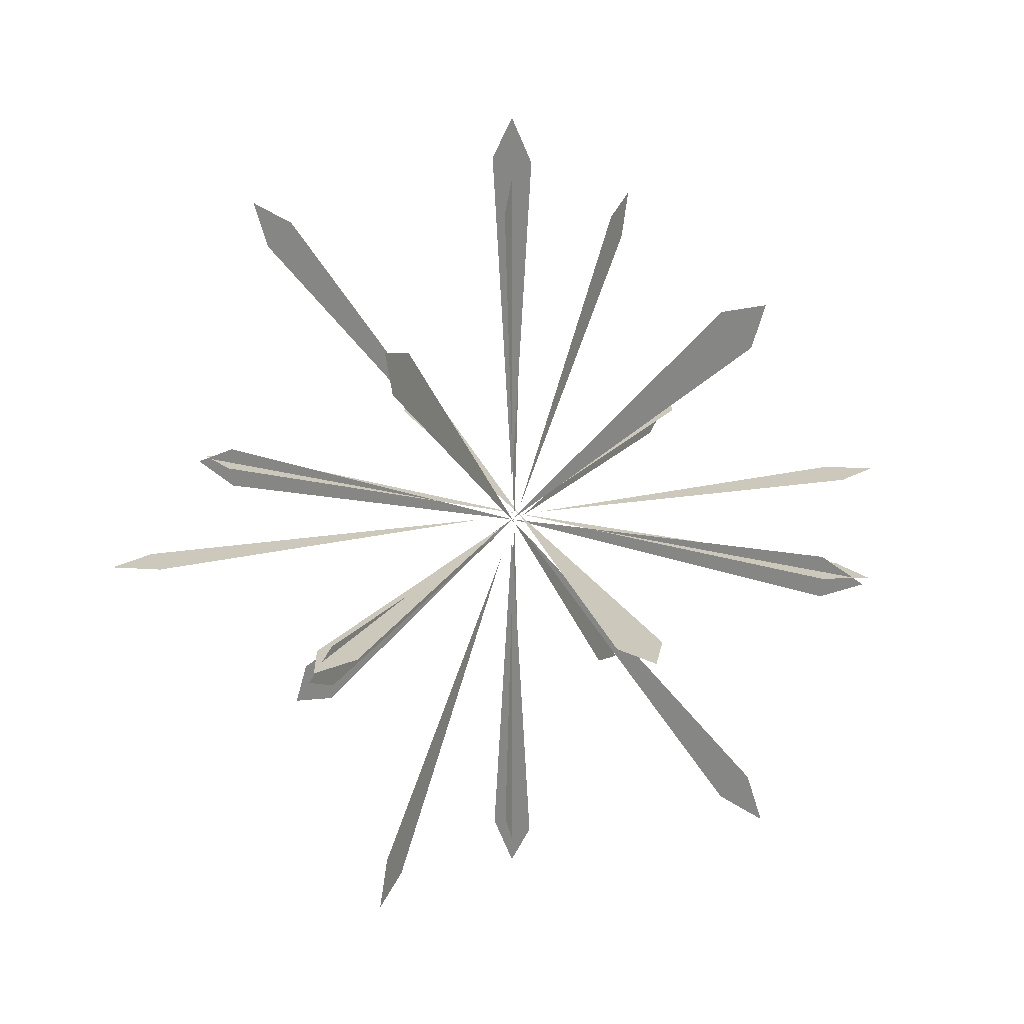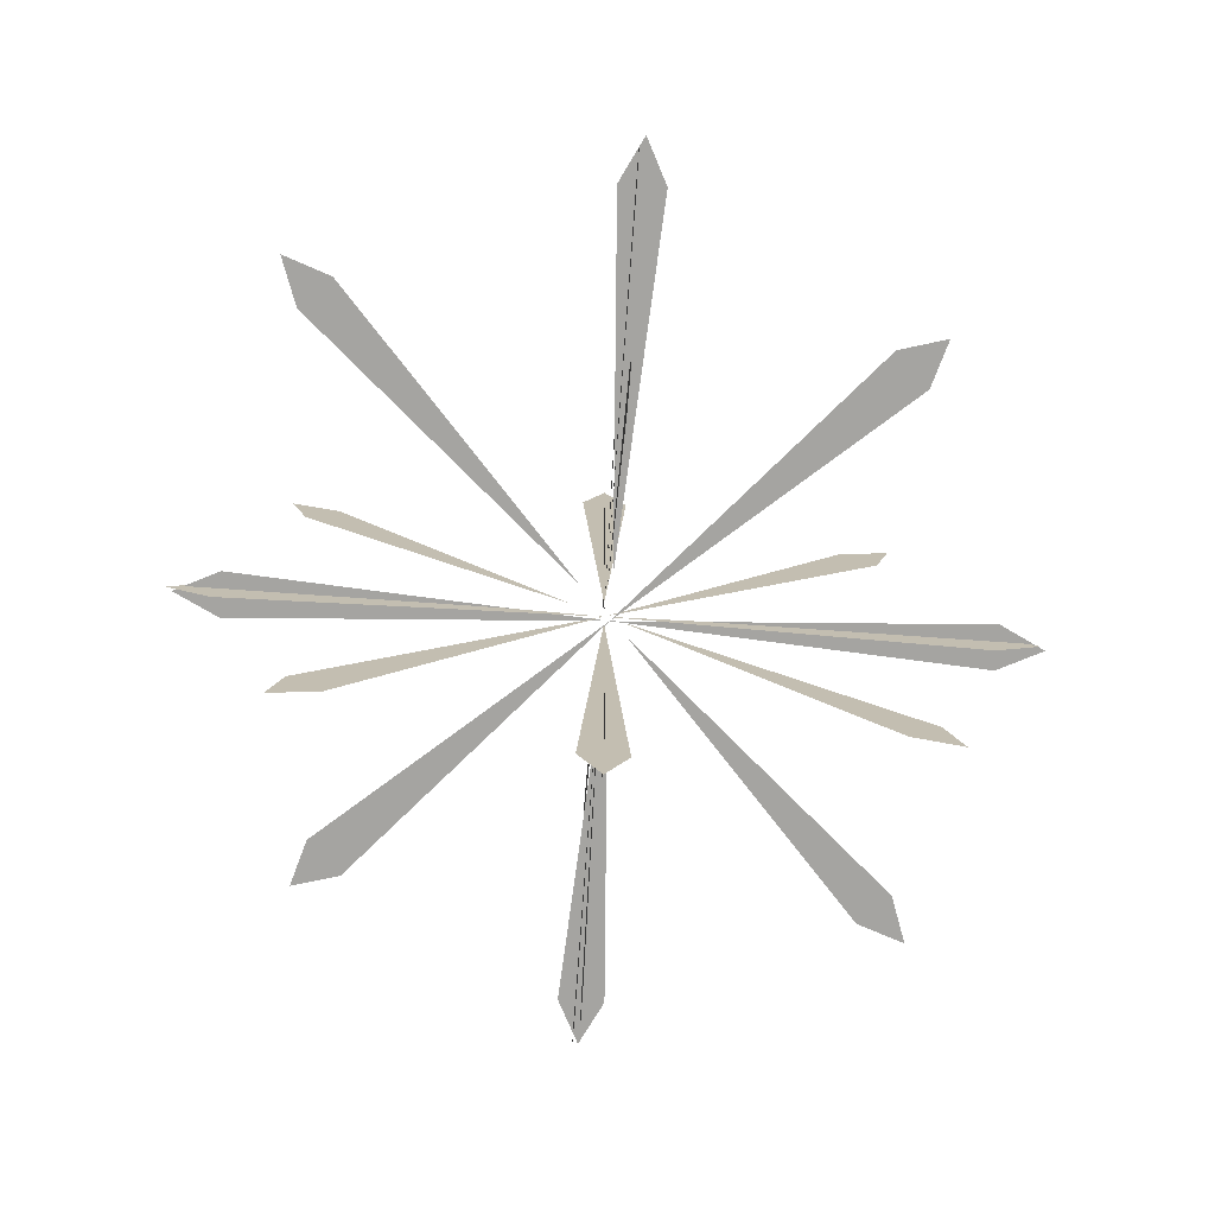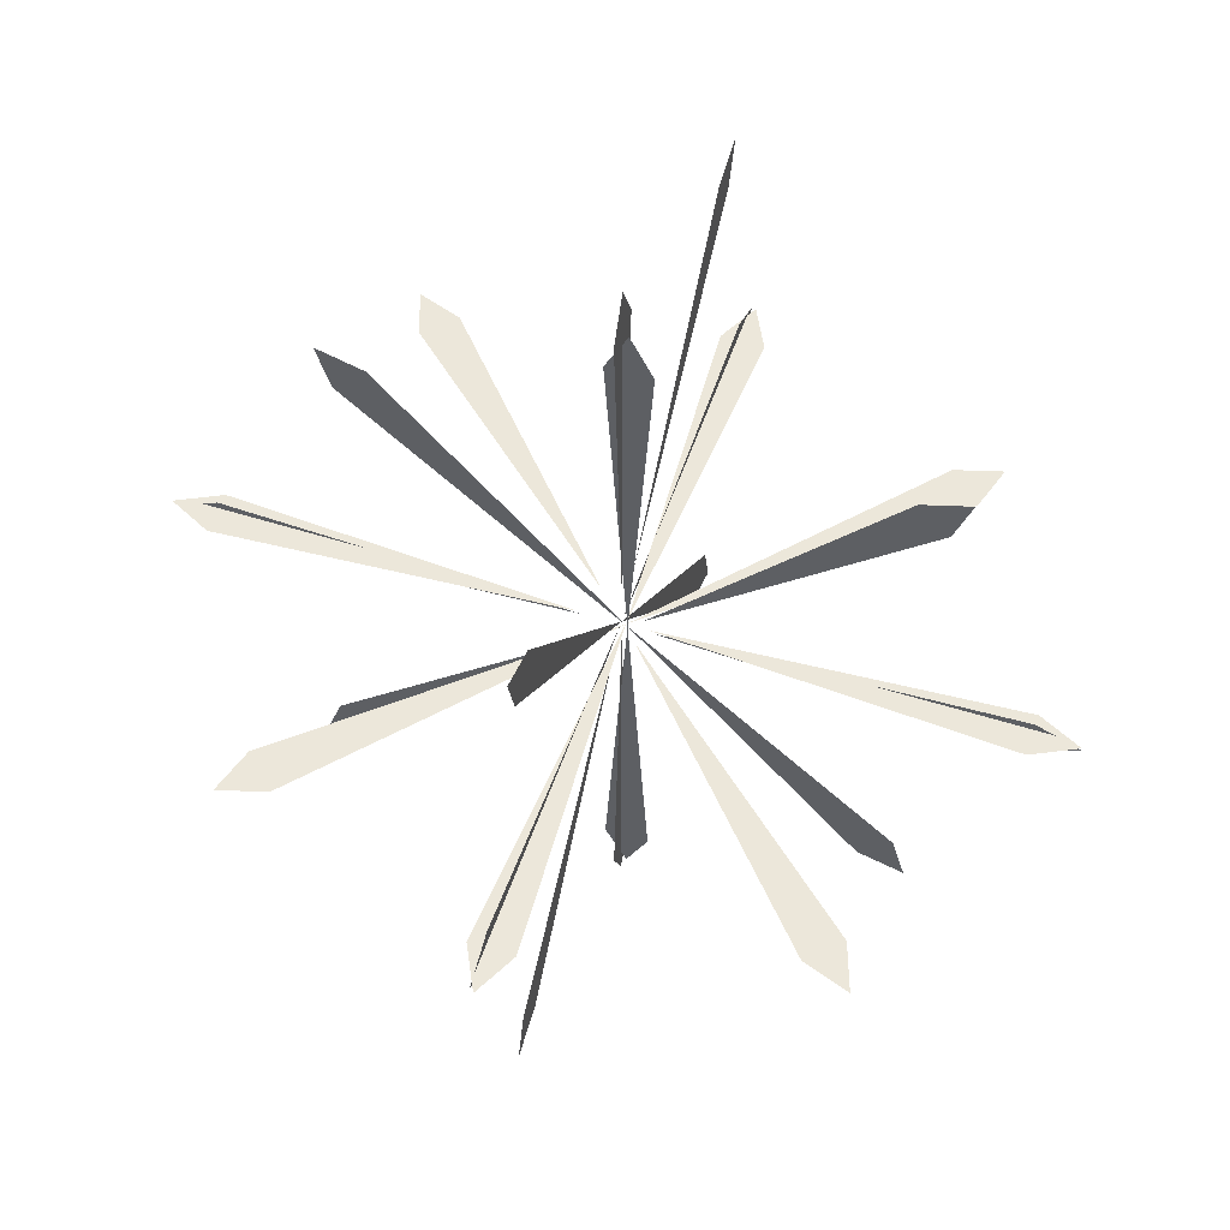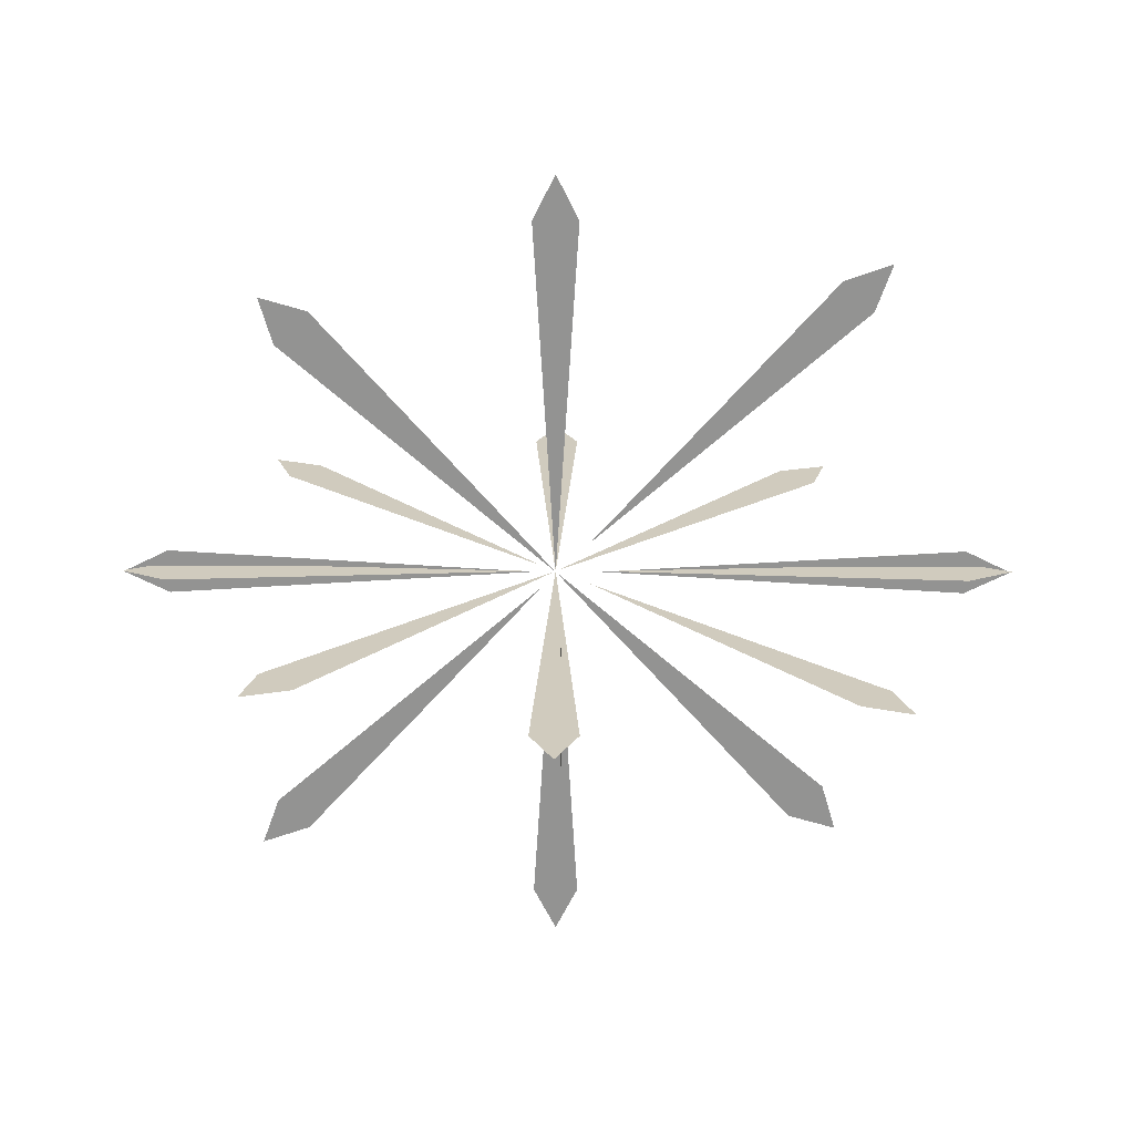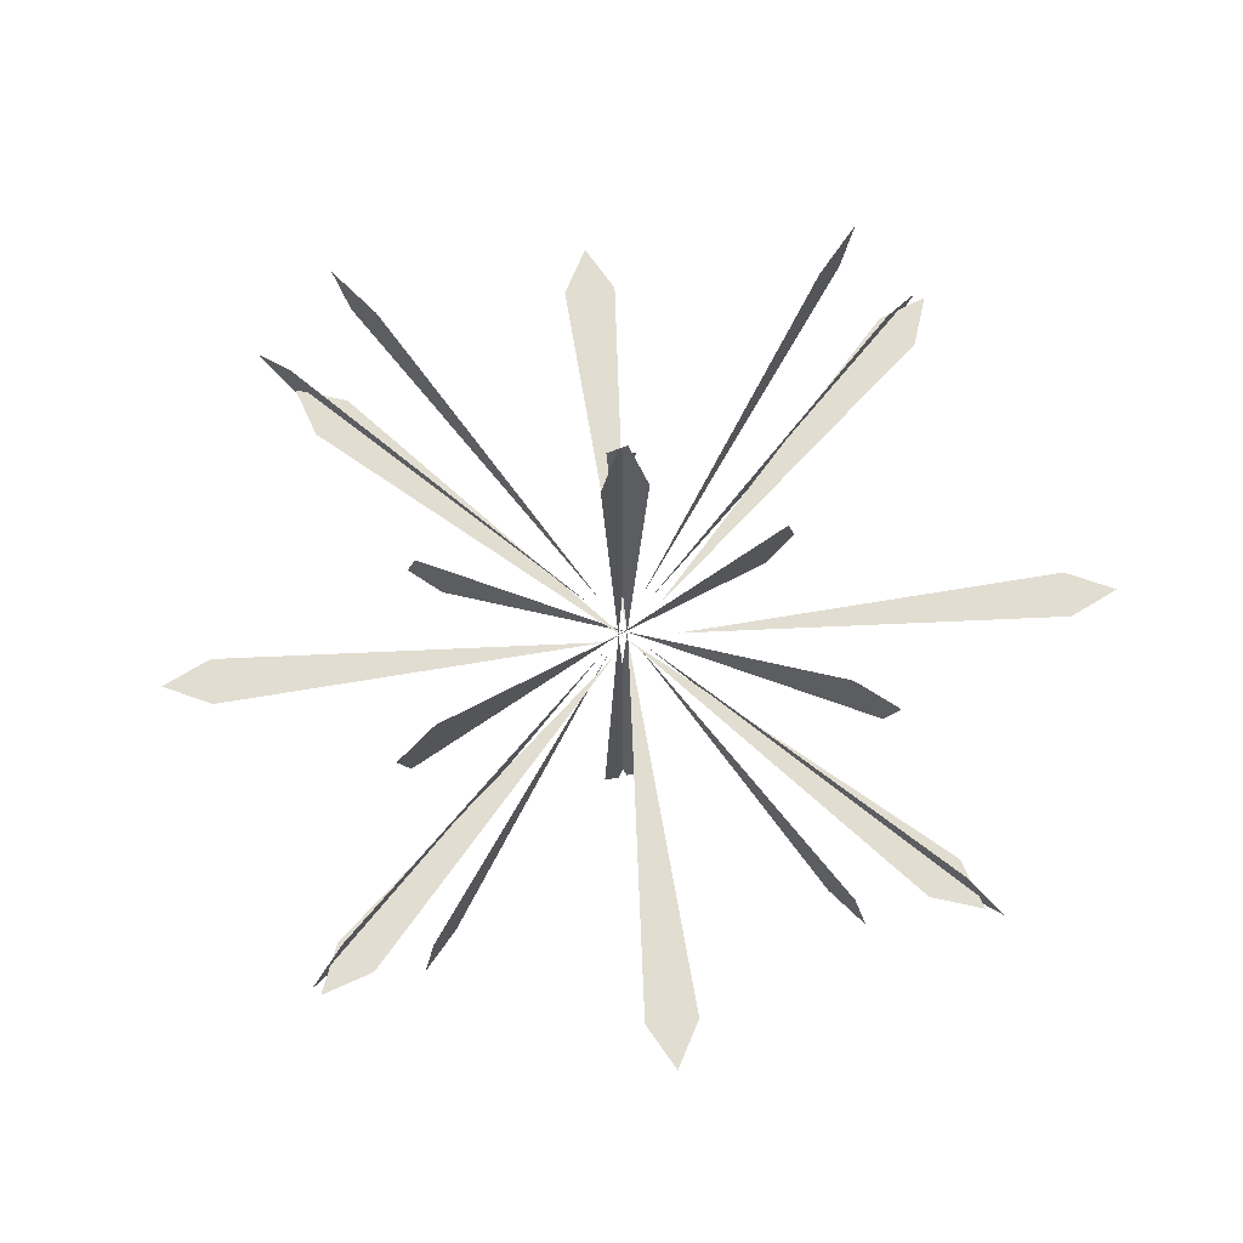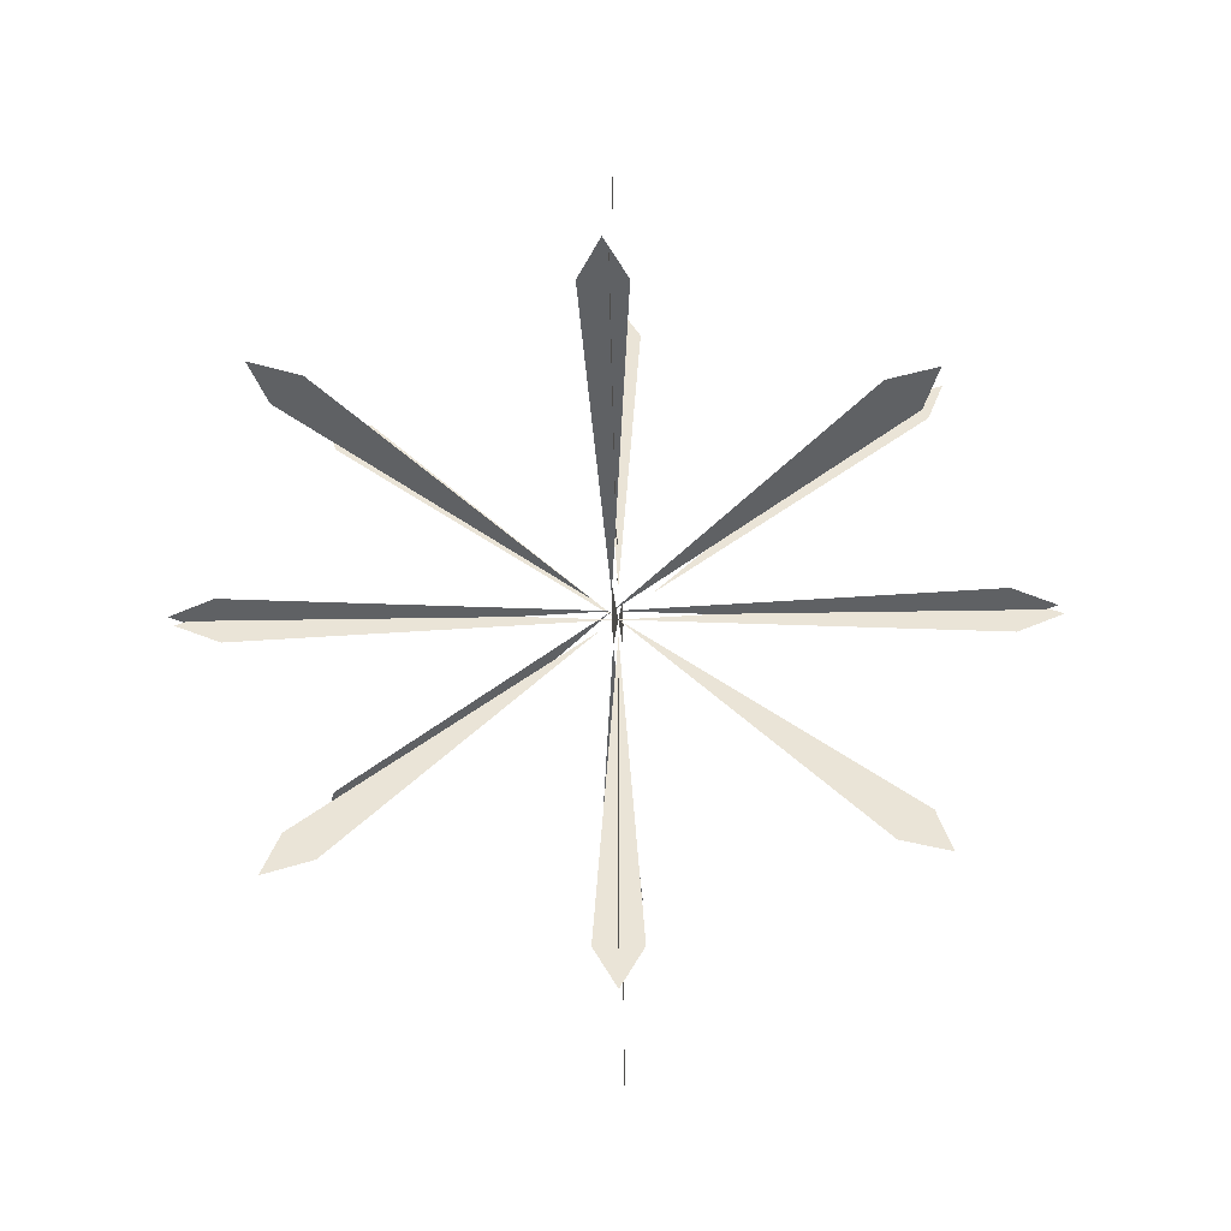
<metadata>
{"format":"obj","ext":"obj","renderer":"f3d","projection":"perspective","resolution":1024,"background":"white","views":[{"elev":22.2,"azim":-64.0,"up":"+Z"},{"elev":-73.2,"azim":-94.1,"up":"+Z"},{"elev":53.9,"azim":18.6,"up":"+Z"},{"elev":-66.6,"azim":179.9,"up":"+Z"},{"elev":68.4,"azim":128.9,"up":"+Y"},{"elev":-45.5,"azim":91.1,"up":"+Z"}]}
</metadata>
<code>
o npc/weakened_delrith
v 90 -254 -16
v 107 -260 -16
v 101 -243 -16
v 5 -158 -16
v 0 -152 -16
v 96 -68 -16
v 84 -56 -16
v 101 -51 -16
v -12 -141 -16
v -97 -45 -16
v -108 -56 -16
v -114 -39 -16
v -97 -237 -16
v -85 -249 -16
v -102 -254 -16
v 136 -160 -16
v 152 -152 -16
v 136 -144 -16
v 8 -152 -16
v 8 -24 -16
v -8 -24 -16
v 0 -8 -16
v -16 -152 -16
v -144 -144 -16
v -144 -160 -16
v -160 -152 -16
v -8 -280 -16
v 8 -280 -16
v 0 -296 -16
v 90 -150 81
v 107 -150 87
v 101 -150 70
v 5 -150 -15
v 0 -150 -20
v 96 -150 -104
v 84 -150 -116
v 101 -150 -121
v -12 -150 -31
v -97 -150 -127
v -108 -150 -116
v -114 -150 -133
v -97 -150 64
v -85 -150 76
v -102 -150 81
v 136 -150 -13
v 152 -150 -20
v 136 -150 -28
v 8 -150 -20
v 8 -150 -148
v -8 -150 -148
v 0 -150 -164
v -16 -150 -20
v -144 -150 -28
v -144 -150 -13
v -160 -150 -20
v -8 -150 107
v 8 -150 107
v 0 -150 123
v -2 -252 -108
v -2 -258 -125
v -2 -241 -119
v -2 -156 -23
v -2 -150 -18
v -2 -66 -114
v -2 -54 -102
v -2 -49 -119
v -2 -139 -6
v -2 -43 79
v -2 -54 90
v -2 -37 96
v -2 -235 79
v -2 -247 67
v -2 -252 84
v -2 -158 -154
v -2 -150 -170
v -2 -142 -154
v -2 -150 -26
v -2 -22 -26
v -2 -22 -10
v -2 -6 -18
v -2 -150 -2
v -2 -142 126
v -2 -158 126
v -2 -150 142
v -2 -278 -10
v -2 -278 -26
v -2 -294 -18
f 1 2 3
f 1 3 4
f 1 4 3
f 1 3 2
f 5 6 7
f 5 7 6
f 6 7 8
f 6 8 7
f 9 10 11
f 9 11 10
f 10 11 12
f 10 12 11
f 5 13 14
f 5 14 13
f 13 14 15
f 13 15 14
f 16 17 18
f 16 18 19
f 16 19 18
f 16 18 17
f 5 20 21
f 5 21 20
f 20 21 22
f 20 22 21
f 23 24 25
f 23 25 24
f 24 25 26
f 24 26 25
f 5 27 28
f 5 28 27
f 27 28 29
f 27 29 28
f 30 31 32
f 30 32 33
f 30 33 32
f 30 32 31
f 34 35 36
f 34 36 35
f 35 36 37
f 35 37 36
f 38 39 40
f 38 40 39
f 39 40 41
f 39 41 40
f 34 42 43
f 34 43 42
f 42 43 44
f 42 44 43
f 45 46 47
f 45 47 48
f 45 48 47
f 45 47 46
f 34 49 50
f 34 50 49
f 49 50 51
f 49 51 50
f 52 53 54
f 52 54 53
f 53 54 55
f 53 55 54
f 34 56 57
f 34 57 56
f 56 57 58
f 56 58 57
f 59 60 61
f 59 61 62
f 59 62 61
f 59 61 60
f 63 64 65
f 63 65 64
f 64 65 66
f 64 66 65
f 67 68 69
f 67 69 68
f 68 69 70
f 68 70 69
f 63 71 72
f 63 72 71
f 71 72 73
f 71 73 72
f 74 75 76
f 74 76 77
f 74 77 76
f 74 76 75
f 63 78 79
f 63 79 78
f 78 79 80
f 78 80 79
f 81 82 83
f 81 83 82
f 82 83 84
f 82 84 83
f 63 85 86
f 63 86 85
f 85 86 87
f 85 87 86

</code>
